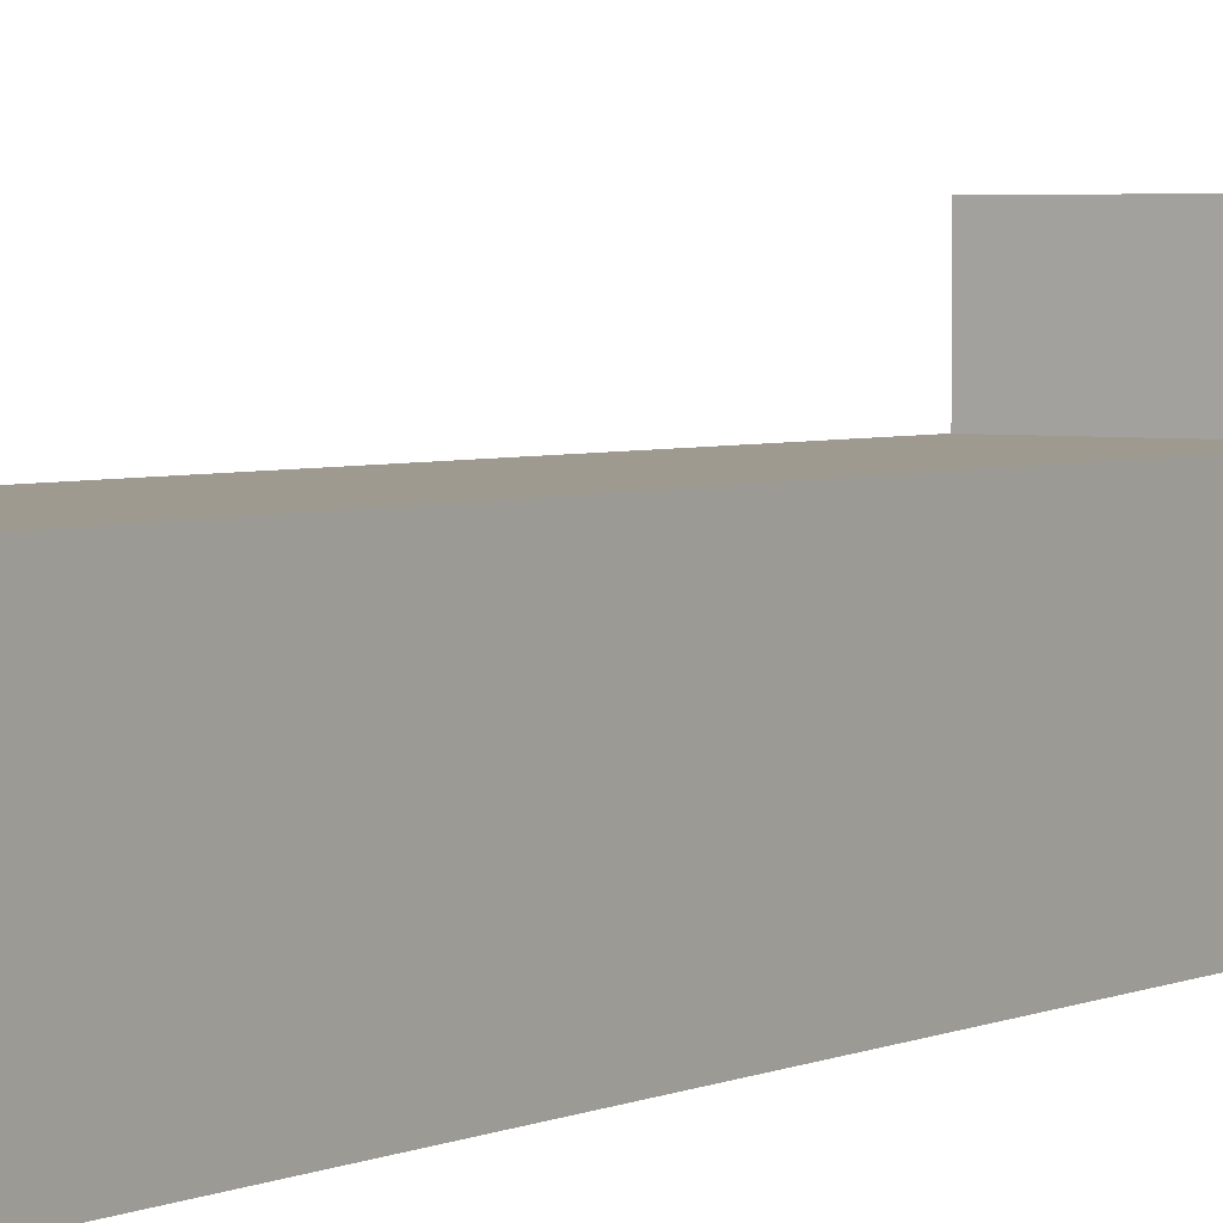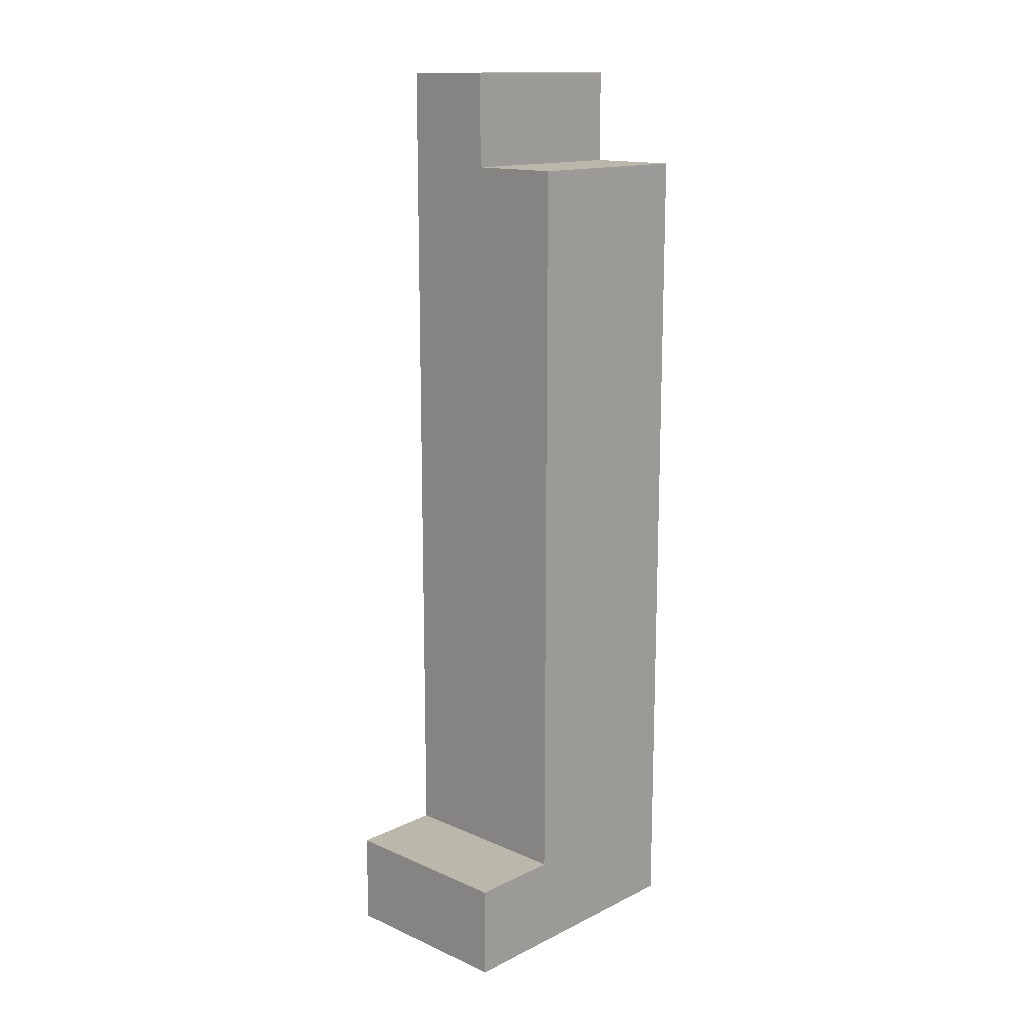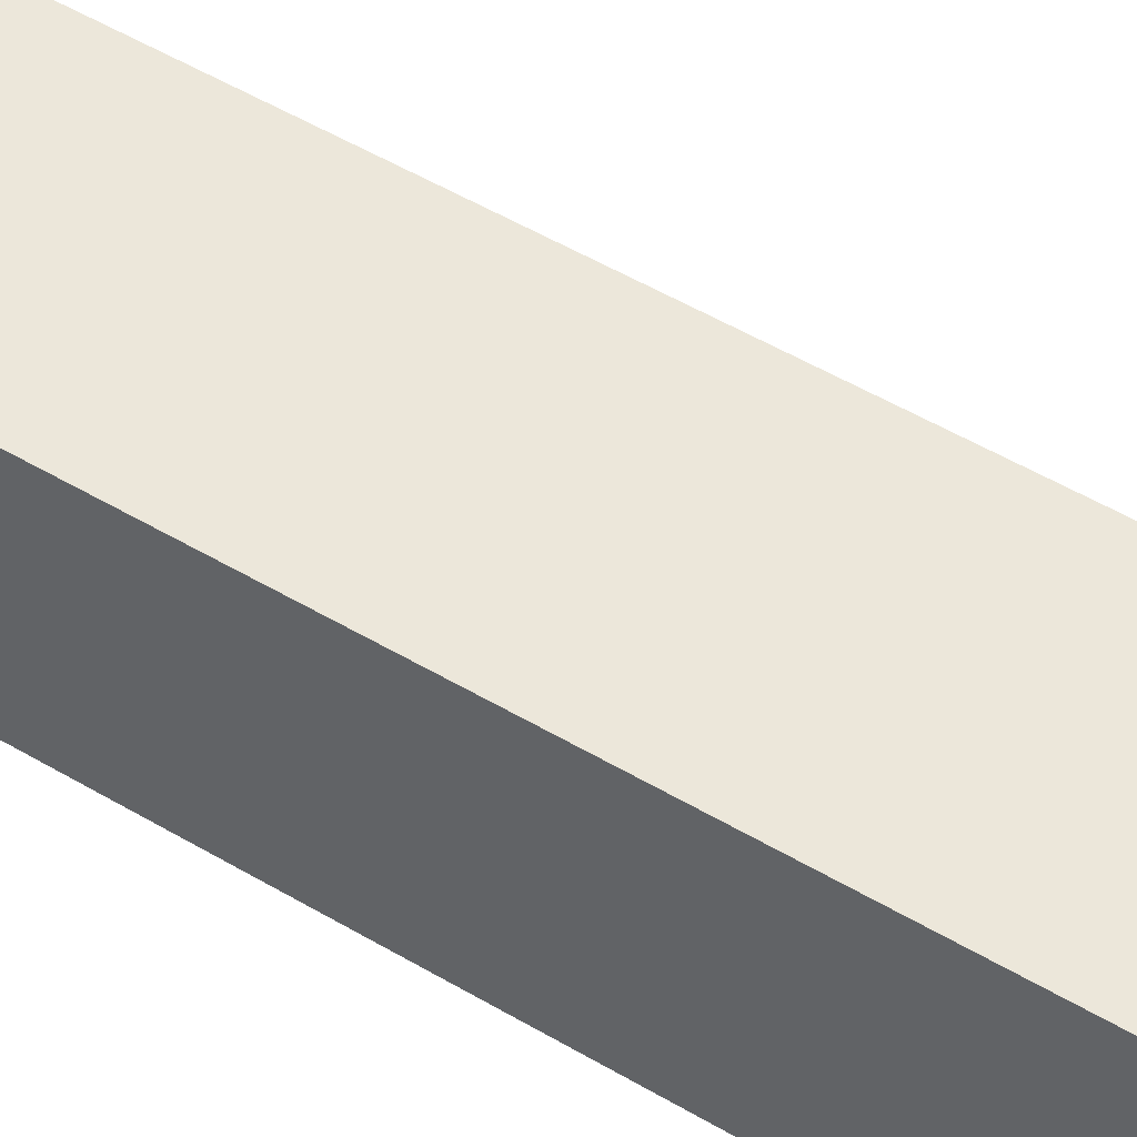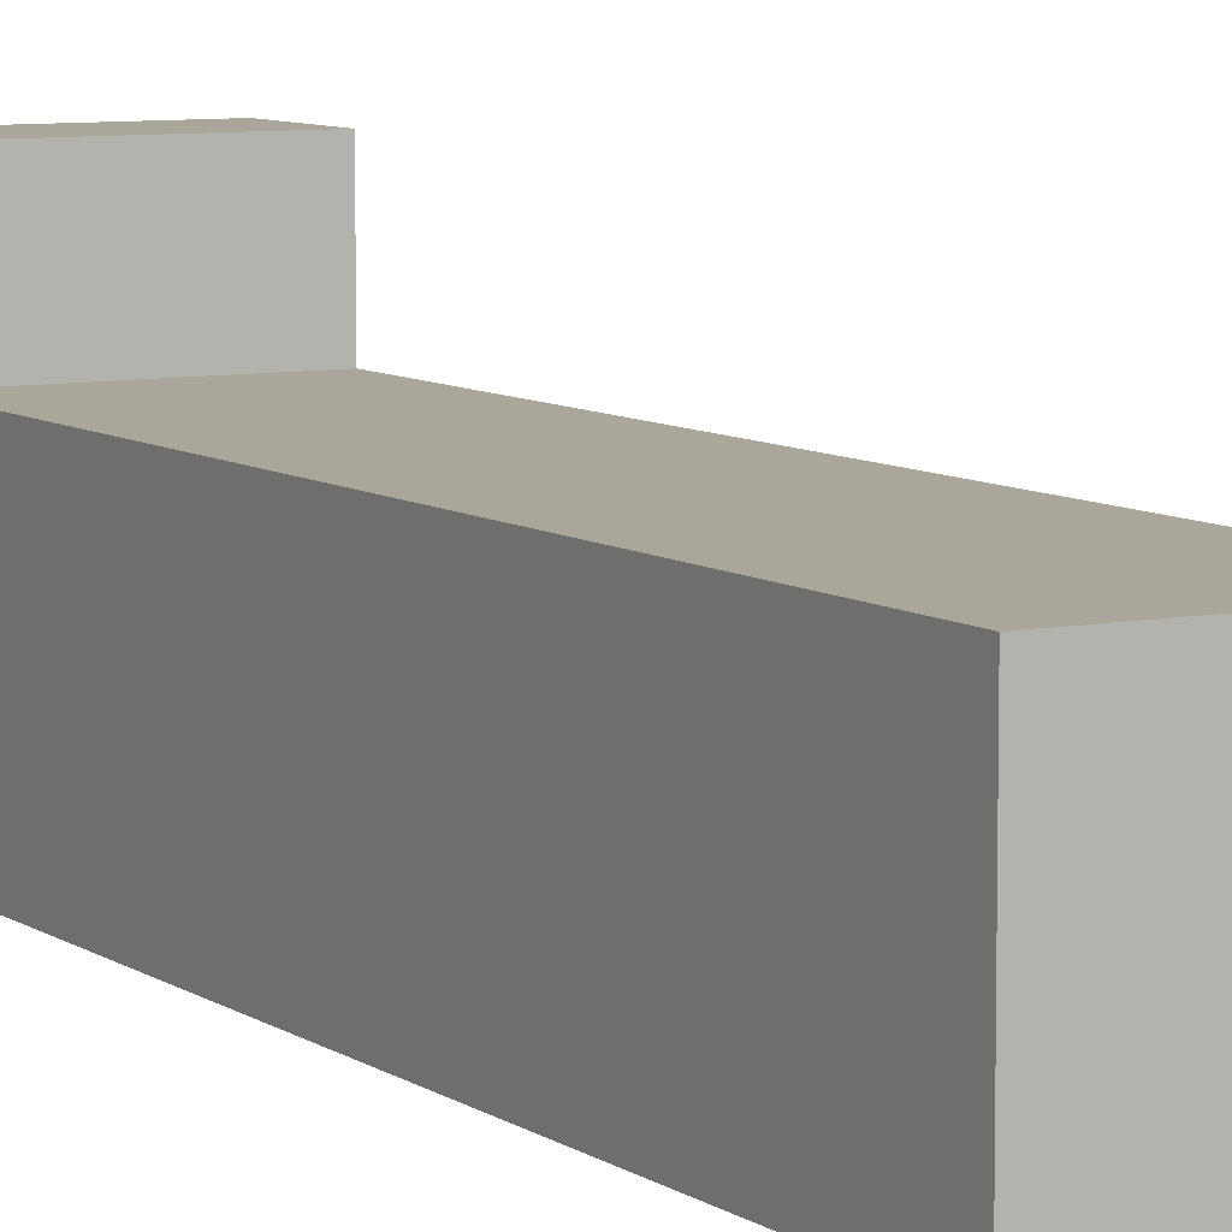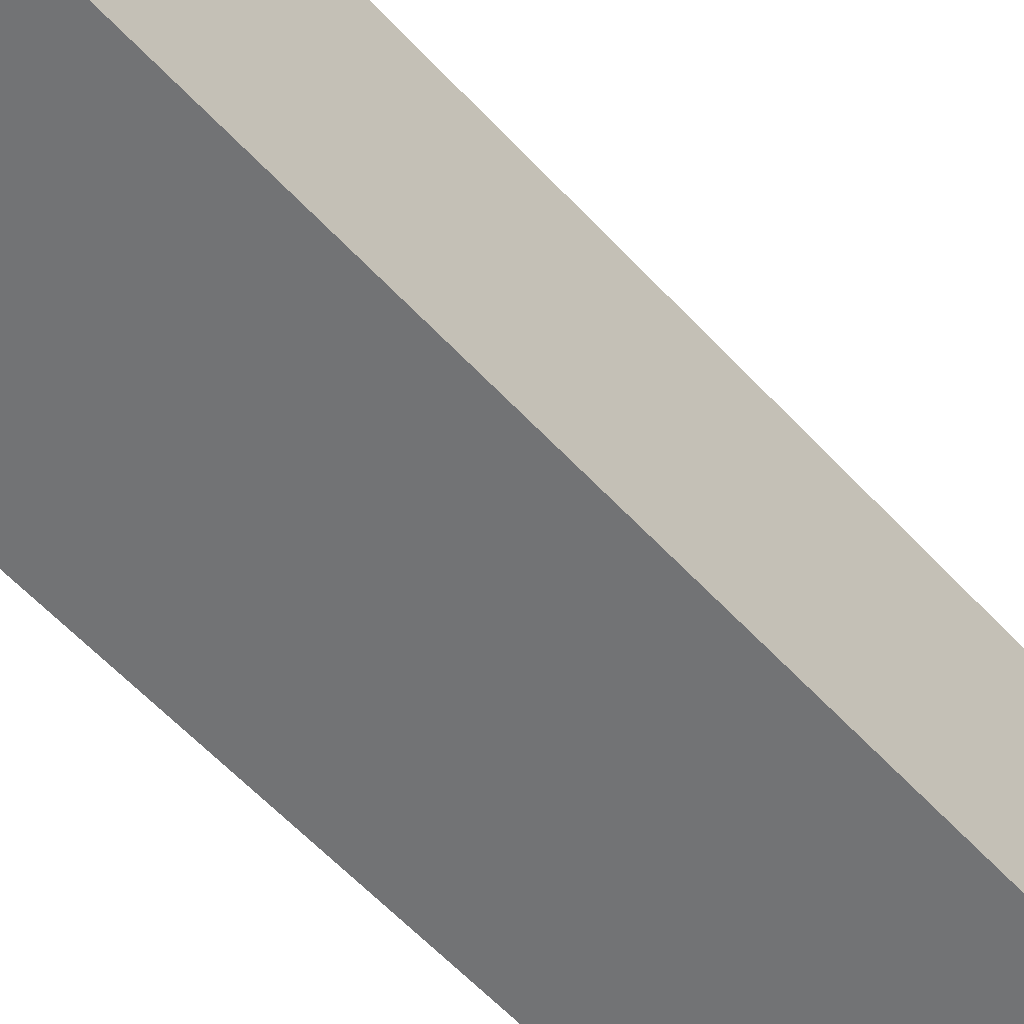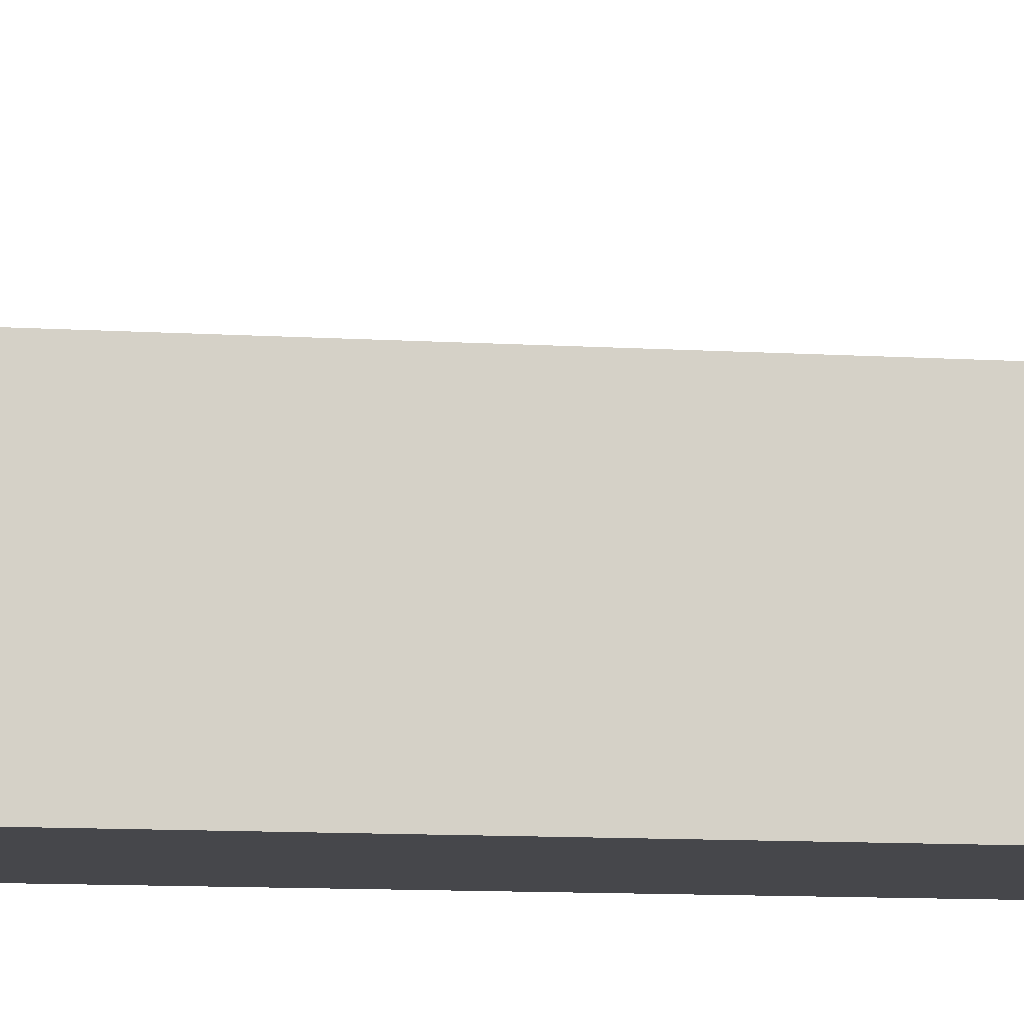
<metadata>
{"format":"obj","ext":"obj","renderer":"f3d","projection":"perspective","resolution":1024,"background":"white","views":[{"elev":3.7,"azim":-145.7,"up":"+Z"},{"elev":14.5,"azim":43.5,"up":"+Y"},{"elev":51.8,"azim":-57.3,"up":"+Z"},{"elev":7.8,"azim":150.7,"up":"+Z"},{"elev":-55.8,"azim":41.3,"up":"+Z"},{"elev":-10.7,"azim":-98.6,"up":"+Z"}]}
</metadata>
<code>
o
v 0.7 0 -0.6
v 0.7 0 -0.9
v 0.7 0.1 -0.6
v 0.7 0.1 -0.7
v 0.7 1 -0.7
v 0.7 1 -0.9
v 0.8 0.9 -0.7
v 0.8 0.9 -0.9
v 0.8 1 -0.7
v 0.8 1 -0.9
v 0.9 0 -0.6
v 0.9 0 -0.9
v 0.9 0.1 -0.6
v 0.9 0.1 -0.7
v 0.9 0.9 -0.7
v 0.9 0.9 -0.9
v 0.7 0 -0.6
v 0.7 0.1 -0.6
v 0.9 0 -0.6
v 0.9 0.1 -0.6
v 0.7 0.1 -0.7
v 0.7 1 -0.7
v 0.8 0.9 -0.7
v 0.8 1 -0.7
v 0.9 0.1 -0.7
v 0.9 0.9 -0.7
v 0.7 0 -0.9
v 0.7 1 -0.9
v 0.8 0.9 -0.9
v 0.8 1 -0.9
v 0.9 0 -0.9
v 0.9 0.9 -0.9
v 0.7 0 -0.6
v 0.9 0 -0.6
v 0.7 0 -0.9
v 0.9 0 -0.9
v 0.7 0.1 -0.6
v 0.9 0.1 -0.6
v 0.7 0.1 -0.7
v 0.9 0.1 -0.7
v 0.8 0.9 -0.7
v 0.9 0.9 -0.7
v 0.8 0.9 -0.9
v 0.9 0.9 -0.9
v 0.7 1 -0.7
v 0.8 1 -0.7
v 0.7 1 -0.9
v 0.8 1 -0.9
f 3 2 1
f 4 2 3
f 5 2 4
f 6 2 5
f 7 8 9
f 9 8 10
f 11 12 13
f 13 12 14
f 14 12 15
f 15 12 16
f 19 18 17
f 20 18 19
f 23 22 21
f 24 22 23
f 25 23 21
f 26 23 25
f 27 28 29
f 29 28 30
f 27 29 31
f 31 29 32
f 35 34 33
f 36 34 35
f 37 38 39
f 39 38 40
f 41 42 43
f 43 42 44
f 45 46 47
f 47 46 48

</code>
